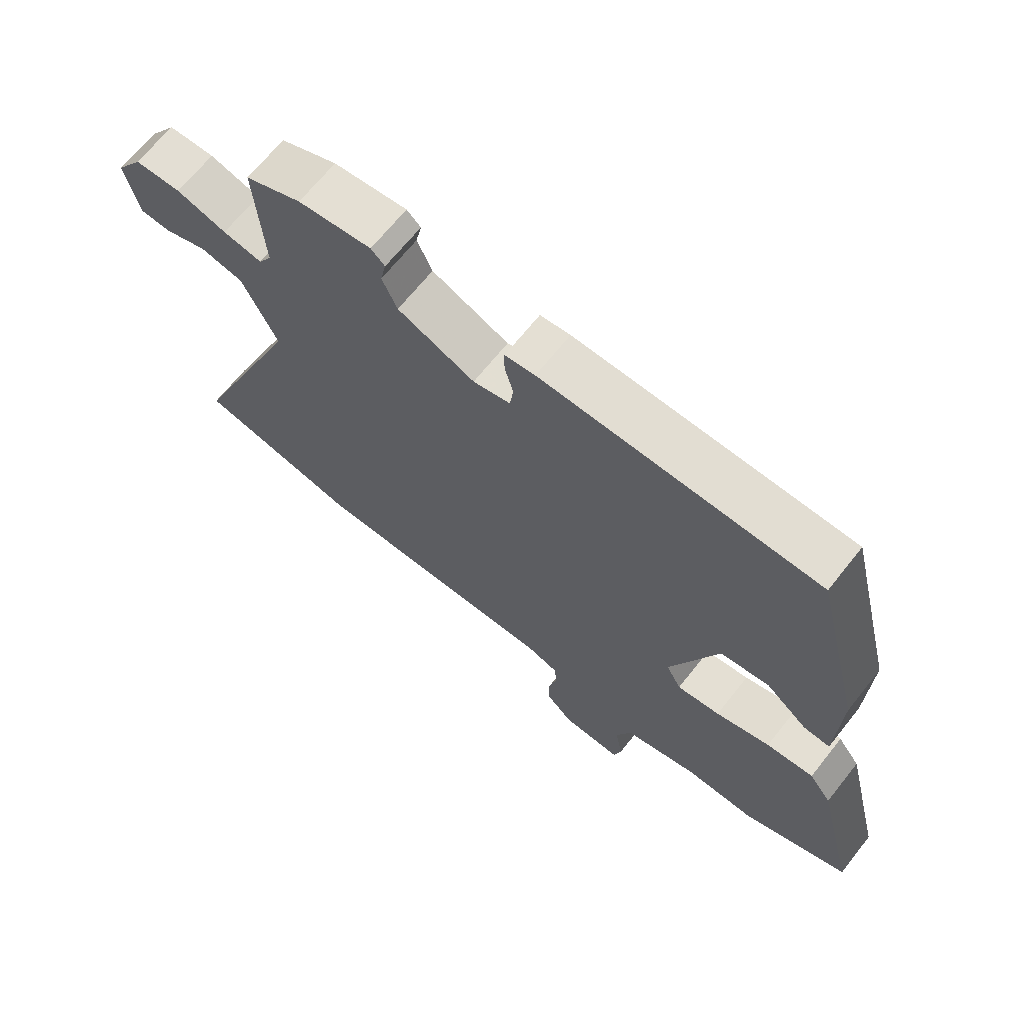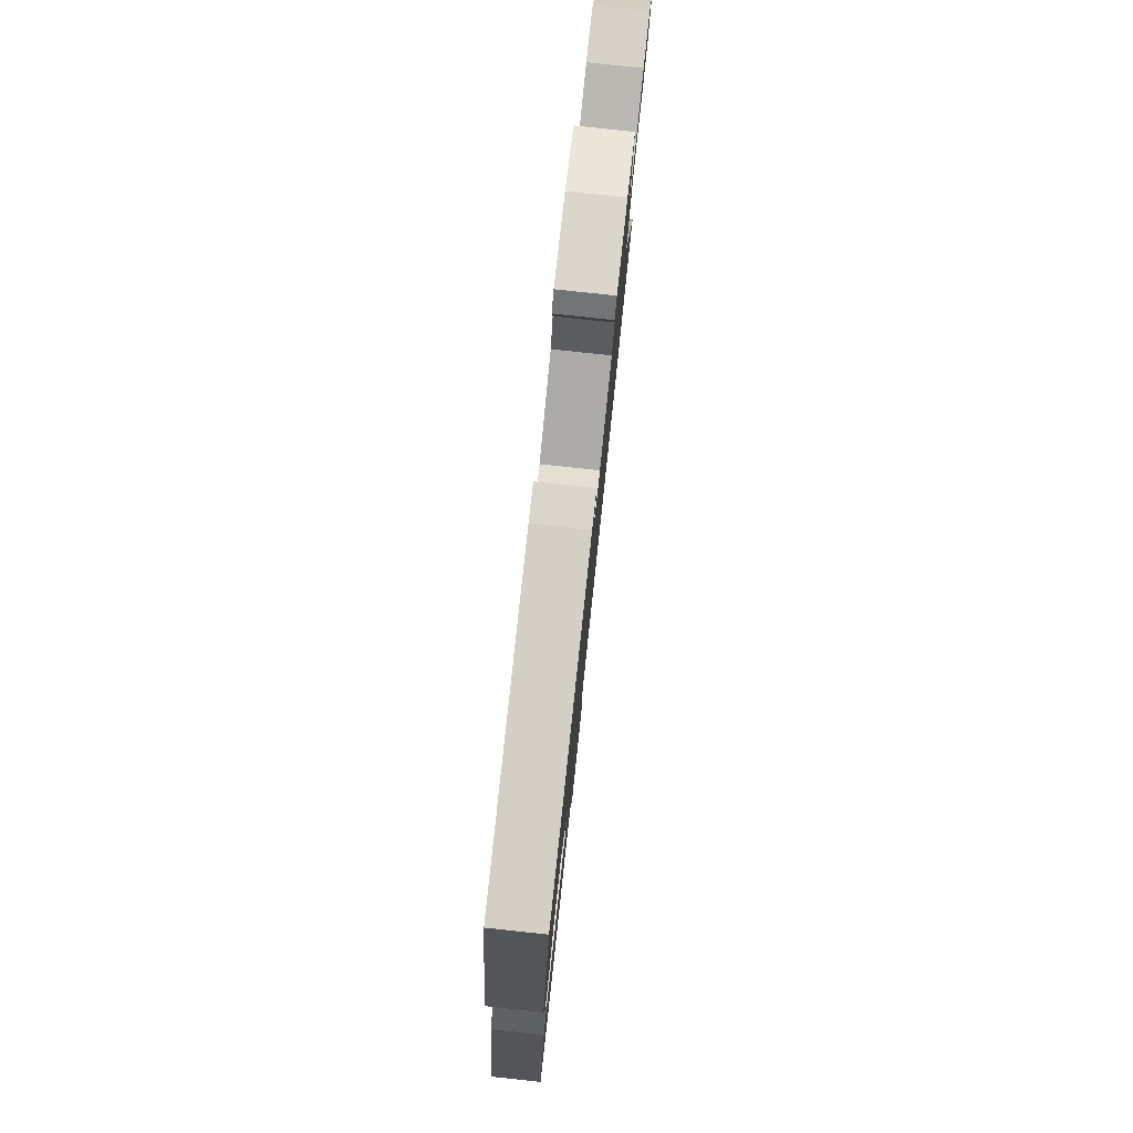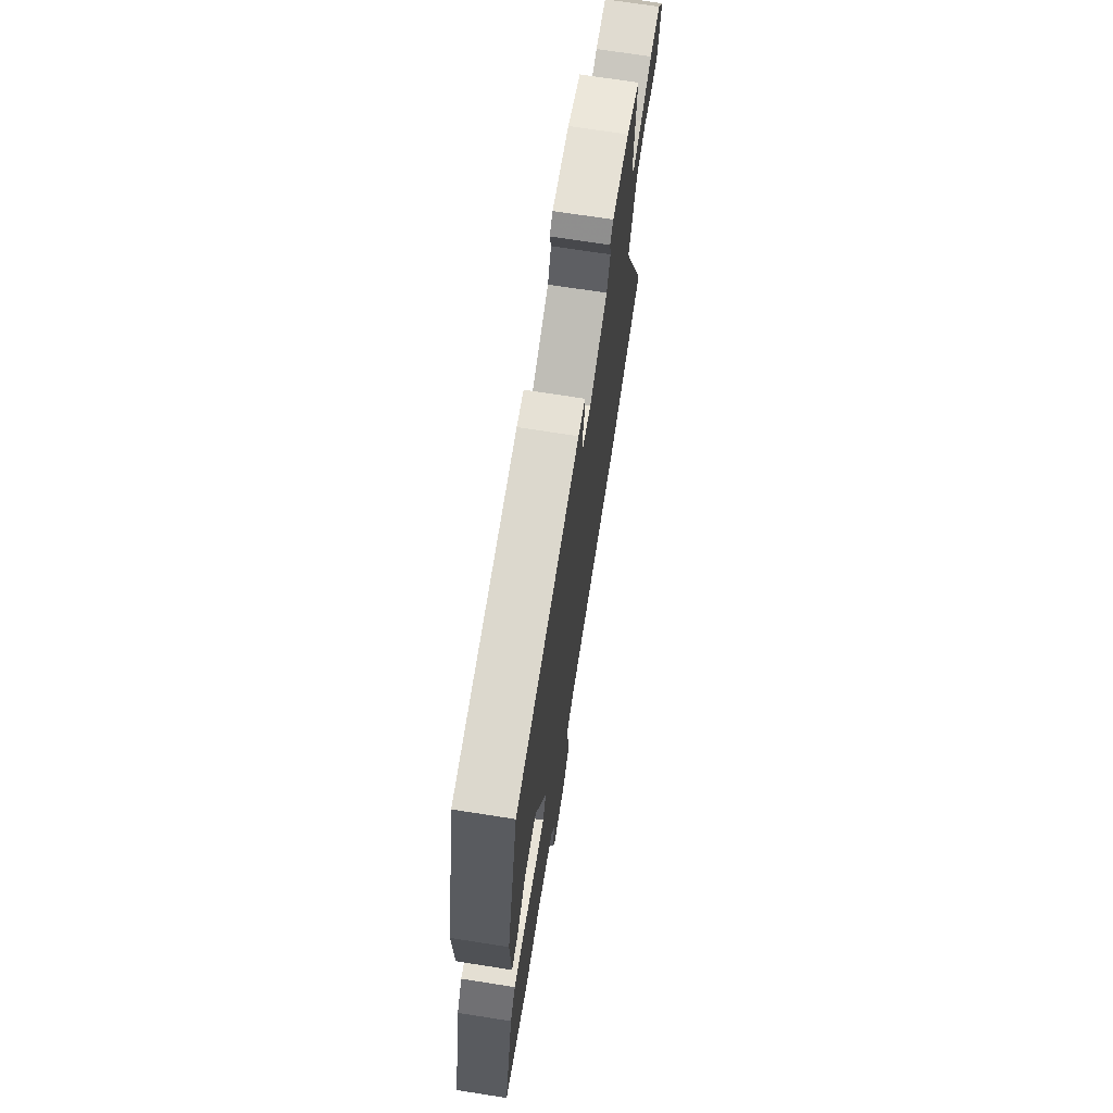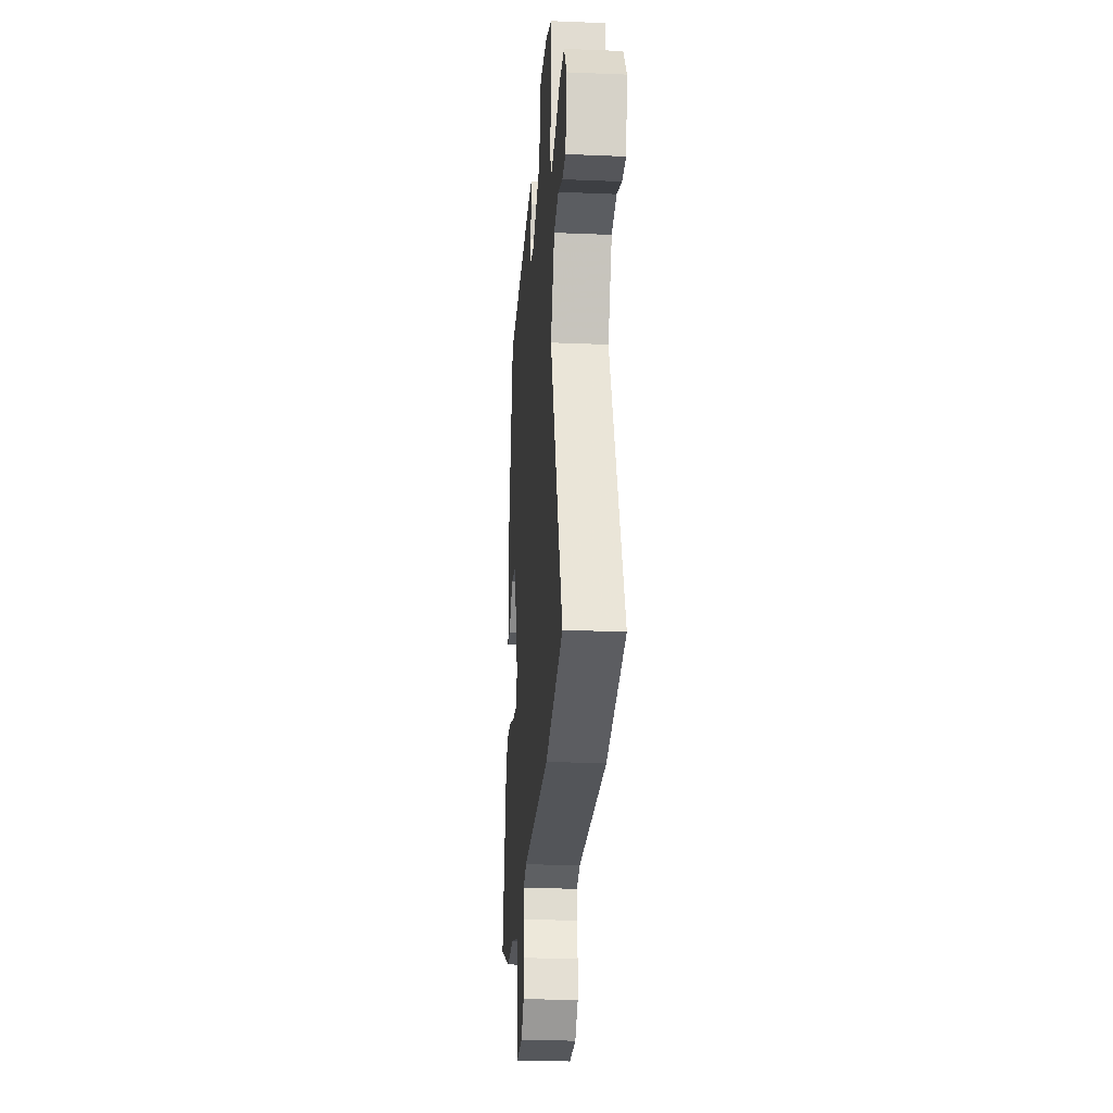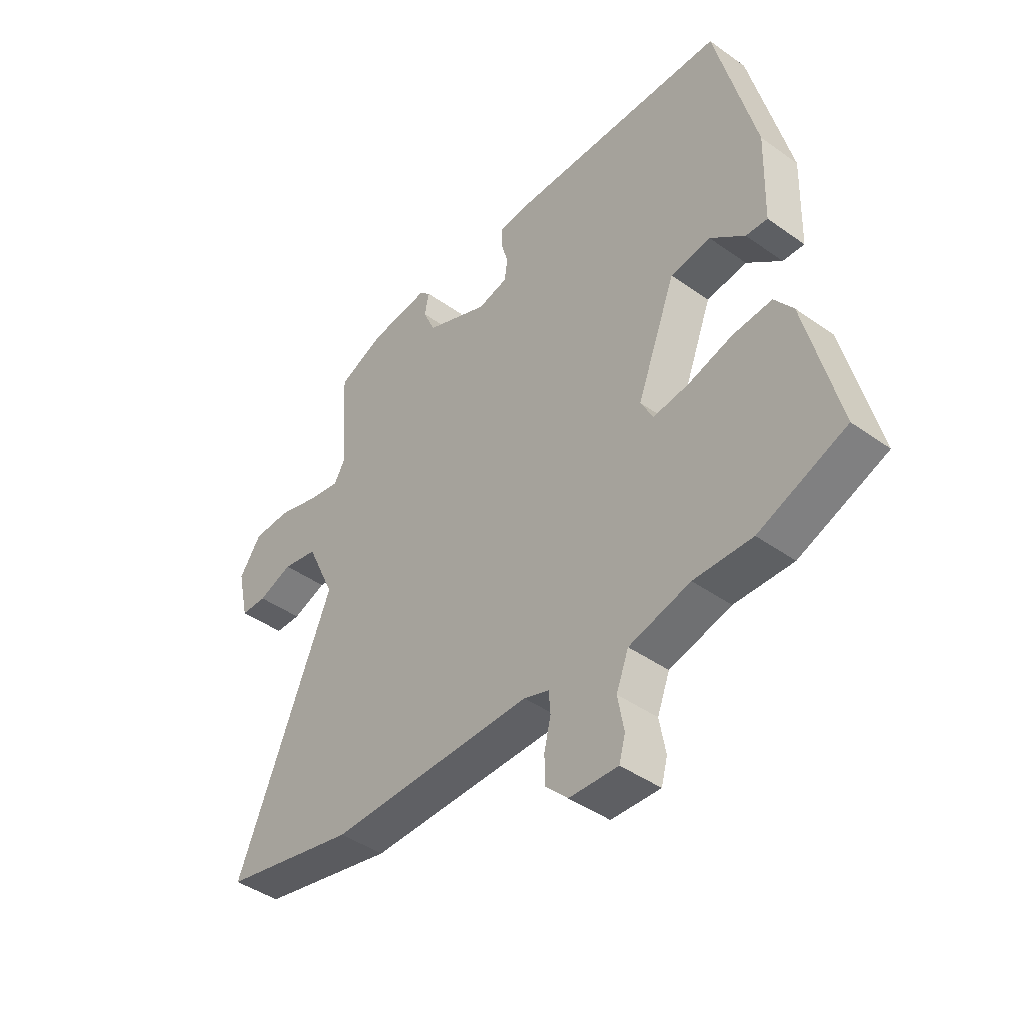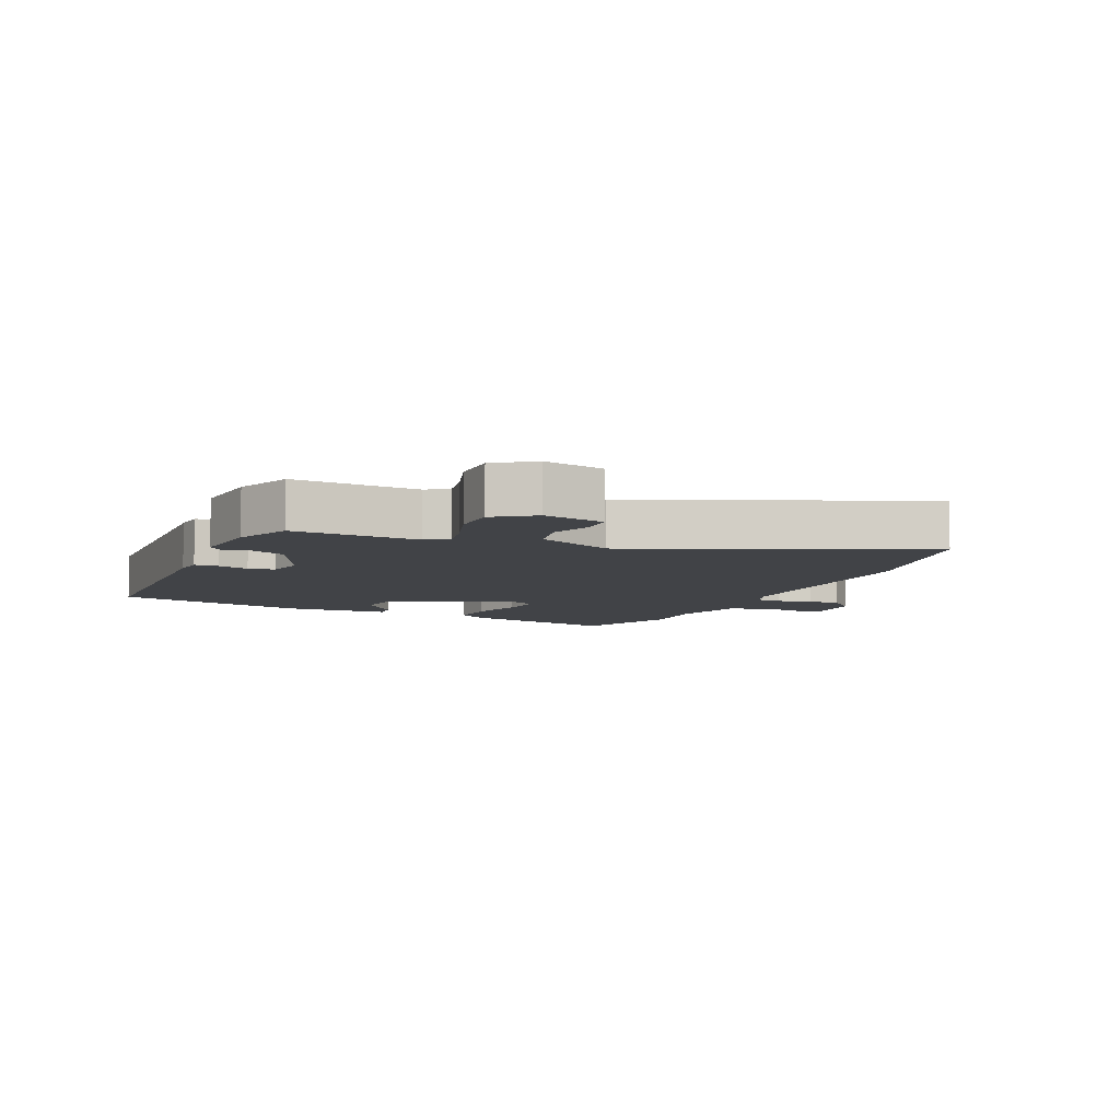
<metadata>
{"format":"obj","ext":"obj","renderer":"f3d","projection":"perspective","resolution":1024,"background":"white","views":[{"elev":67.6,"azim":-141.5,"up":"+Z"},{"elev":79.8,"azim":-83.9,"up":"+Z"},{"elev":70.6,"azim":-81.1,"up":"+Z"},{"elev":-23.8,"azim":86.0,"up":"+Z"},{"elev":-43.5,"azim":-130.0,"up":"+Z"},{"elev":-7.1,"azim":66.5,"up":"+Y"}]}
</metadata>
<code>
v 0.684 0.07 -0.458
v 0.423 0.07 -0.517
v 0.025 0.07 -0.518
v -0.024 0.07 -0.535
v -0.027 0.07 -0.577
v -0.014 0.07 -0.632
v -0.015 0.07 -0.686
v -0.058 0.07 -0.729
v -0.153 0.07 -0.734
v -0.165 0.07 -0.69
v -0.153 0.07 -0.623
v -0.177 0.07 -0.561
v -0.296 0.07 -0.531
v -0.409 0.07 -0.535
v -0.578 0.07 -0.47
v -0.514 0.07 -0.212
v -0.478 0.07 -0.163
v -0.402 0.07 -0.168
v -0.315 0.07 -0.192
v -0.246 0.07 -0.2
v -0.222 0.07 -0.154
v -0.298 0.07 0.043
v -0.376 0.07 0.053
v -0.443 0.07 -0.003
v -0.485 0.07 -0.006
v -0.49 0.07 0.165
v -0.412 0.07 0.476
v 0.028 0.07 0.49
v 0.076 0.07 0.485
v 0.076 0.07 0.447
v 0.062 0.07 0.398
v 0.068 0.07 0.356
v 0.127 0.07 0.343
v 0.25 0.07 0.397
v 0.274 0.07 0.451
v 0.265 0.07 0.494
v 0.287 0.07 0.515
v 0.404 0.07 0.503
v 0.494 0.07 0.466
v 0.481 0.07 0.267
v 0.502 0.07 0.232
v 0.565 0.07 0.244
v 0.645 0.07 0.269
v 0.719 0.07 0.268
v 0.762 0.07 0.206
v 0.74 0.07 0.109
v 0.689 0.07 0.107
v 0.622 0.07 0.131
v 0.553 0.07 0.116
v 0.497 0.07 -0.005
v 0.684 0 -0.458
v 0.423 0 -0.517
v 0.025 0 -0.518
v -0.024 0 -0.535
v -0.027 0 -0.577
v -0.014 0 -0.632
v -0.015 0 -0.686
v -0.058 0 -0.729
v -0.153 0 -0.734
v -0.165 0 -0.69
v -0.153 0 -0.623
v -0.177 0 -0.561
v -0.296 0 -0.531
v -0.409 0 -0.535
v -0.578 0 -0.47
v -0.514 0 -0.212
v -0.478 0 -0.163
v -0.402 0 -0.168
v -0.315 0 -0.192
v -0.246 0 -0.2
v -0.222 0 -0.154
v -0.298 0 0.043
v -0.376 0 0.053
v -0.443 0 -0.003
v -0.485 0 -0.006
v -0.49 0 0.165
v -0.412 0 0.476
v 0.028 0 0.49
v 0.076 0 0.485
v 0.076 0 0.447
v 0.062 0 0.398
v 0.068 0 0.356
v 0.127 0 0.343
v 0.25 0 0.397
v 0.274 0 0.451
v 0.265 0 0.494
v 0.287 0 0.515
v 0.404 0 0.503
v 0.494 0 0.466
v 0.481 0 0.267
v 0.502 0 0.232
v 0.565 0 0.244
v 0.645 0 0.269
v 0.719 0 0.268
v 0.762 0 0.206
v 0.74 0 0.109
v 0.689 0 0.107
v 0.622 0 0.131
v 0.553 0 0.116
v 0.497 0 -0.005
f 46 47 48
f 45 46 48
f 44 45 48
f 43 44 48
f 42 43 48
f 41 42 48 49
f 40 41 49 50
f 38 39 40
f 37 38 40
f 36 37 40
f 35 36 40
f 34 35 40 50
f 29 30 31
f 28 29 31
f 27 28 31
f 26 27 31
f 25 26 31
f 25 31 32
f 23 24 25
f 23 25 32 33
f 17 18 19
f 16 17 19
f 15 16 19
f 14 15 19
f 13 14 19
f 12 13 19 20
f 11 12 20 21
f 9 10 11
f 8 9 11
f 7 8 11
f 6 7 11
f 5 6 11
f 4 5 11 21
f 1 2 3
f 50 1 3
f 34 50 3
f 33 34 3
f 22 23 33
f 21 22 33
f 4 21 33
f 3 4 33
f 98 97 96
f 98 96 95
f 98 95 94
f 98 94 93
f 98 93 92
f 99 98 92 91
f 100 99 91 90
f 90 89 88
f 90 88 87
f 90 87 86
f 90 86 85
f 100 90 85 84
f 81 80 79
f 81 79 78
f 81 78 77
f 81 77 76
f 81 76 75
f 82 81 75
f 75 74 73
f 83 82 75 73
f 69 68 67
f 69 67 66
f 69 66 65
f 69 65 64
f 69 64 63
f 70 69 63 62
f 71 70 62 61
f 61 60 59
f 61 59 58
f 61 58 57
f 61 57 56
f 61 56 55
f 71 61 55 54
f 53 52 51
f 53 51 100
f 53 100 84
f 53 84 83
f 83 73 72
f 83 72 71
f 83 71 54
f 83 54 53
f 1 51 52 2
f 2 52 53 3
f 3 53 54 4
f 4 54 55 5
f 5 55 56 6
f 6 56 57 7
f 7 57 58 8
f 8 58 59 9
f 9 59 60 10
f 10 60 61 11
f 11 61 62 12
f 12 62 63 13
f 13 63 64 14
f 14 64 65 15
f 15 65 66 16
f 16 66 67 17
f 17 67 68 18
f 18 68 69 19
f 19 69 70 20
f 20 70 71 21
f 21 71 72 22
f 22 72 73 23
f 23 73 74 24
f 24 74 75 25
f 25 75 76 26
f 26 76 77 27
f 27 77 78 28
f 28 78 79 29
f 29 79 80 30
f 30 80 81 31
f 31 81 82 32
f 32 82 83 33
f 33 83 84 34
f 34 84 85 35
f 35 85 86 36
f 36 86 87 37
f 37 87 88 38
f 38 88 89 39
f 39 89 90 40
f 40 90 91 41
f 41 91 92 42
f 42 92 93 43
f 43 93 94 44
f 44 94 95 45
f 45 95 96 46
f 46 96 97 47
f 47 97 98 48
f 48 98 99 49
f 49 99 100 50
f 50 100 51 1

</code>
